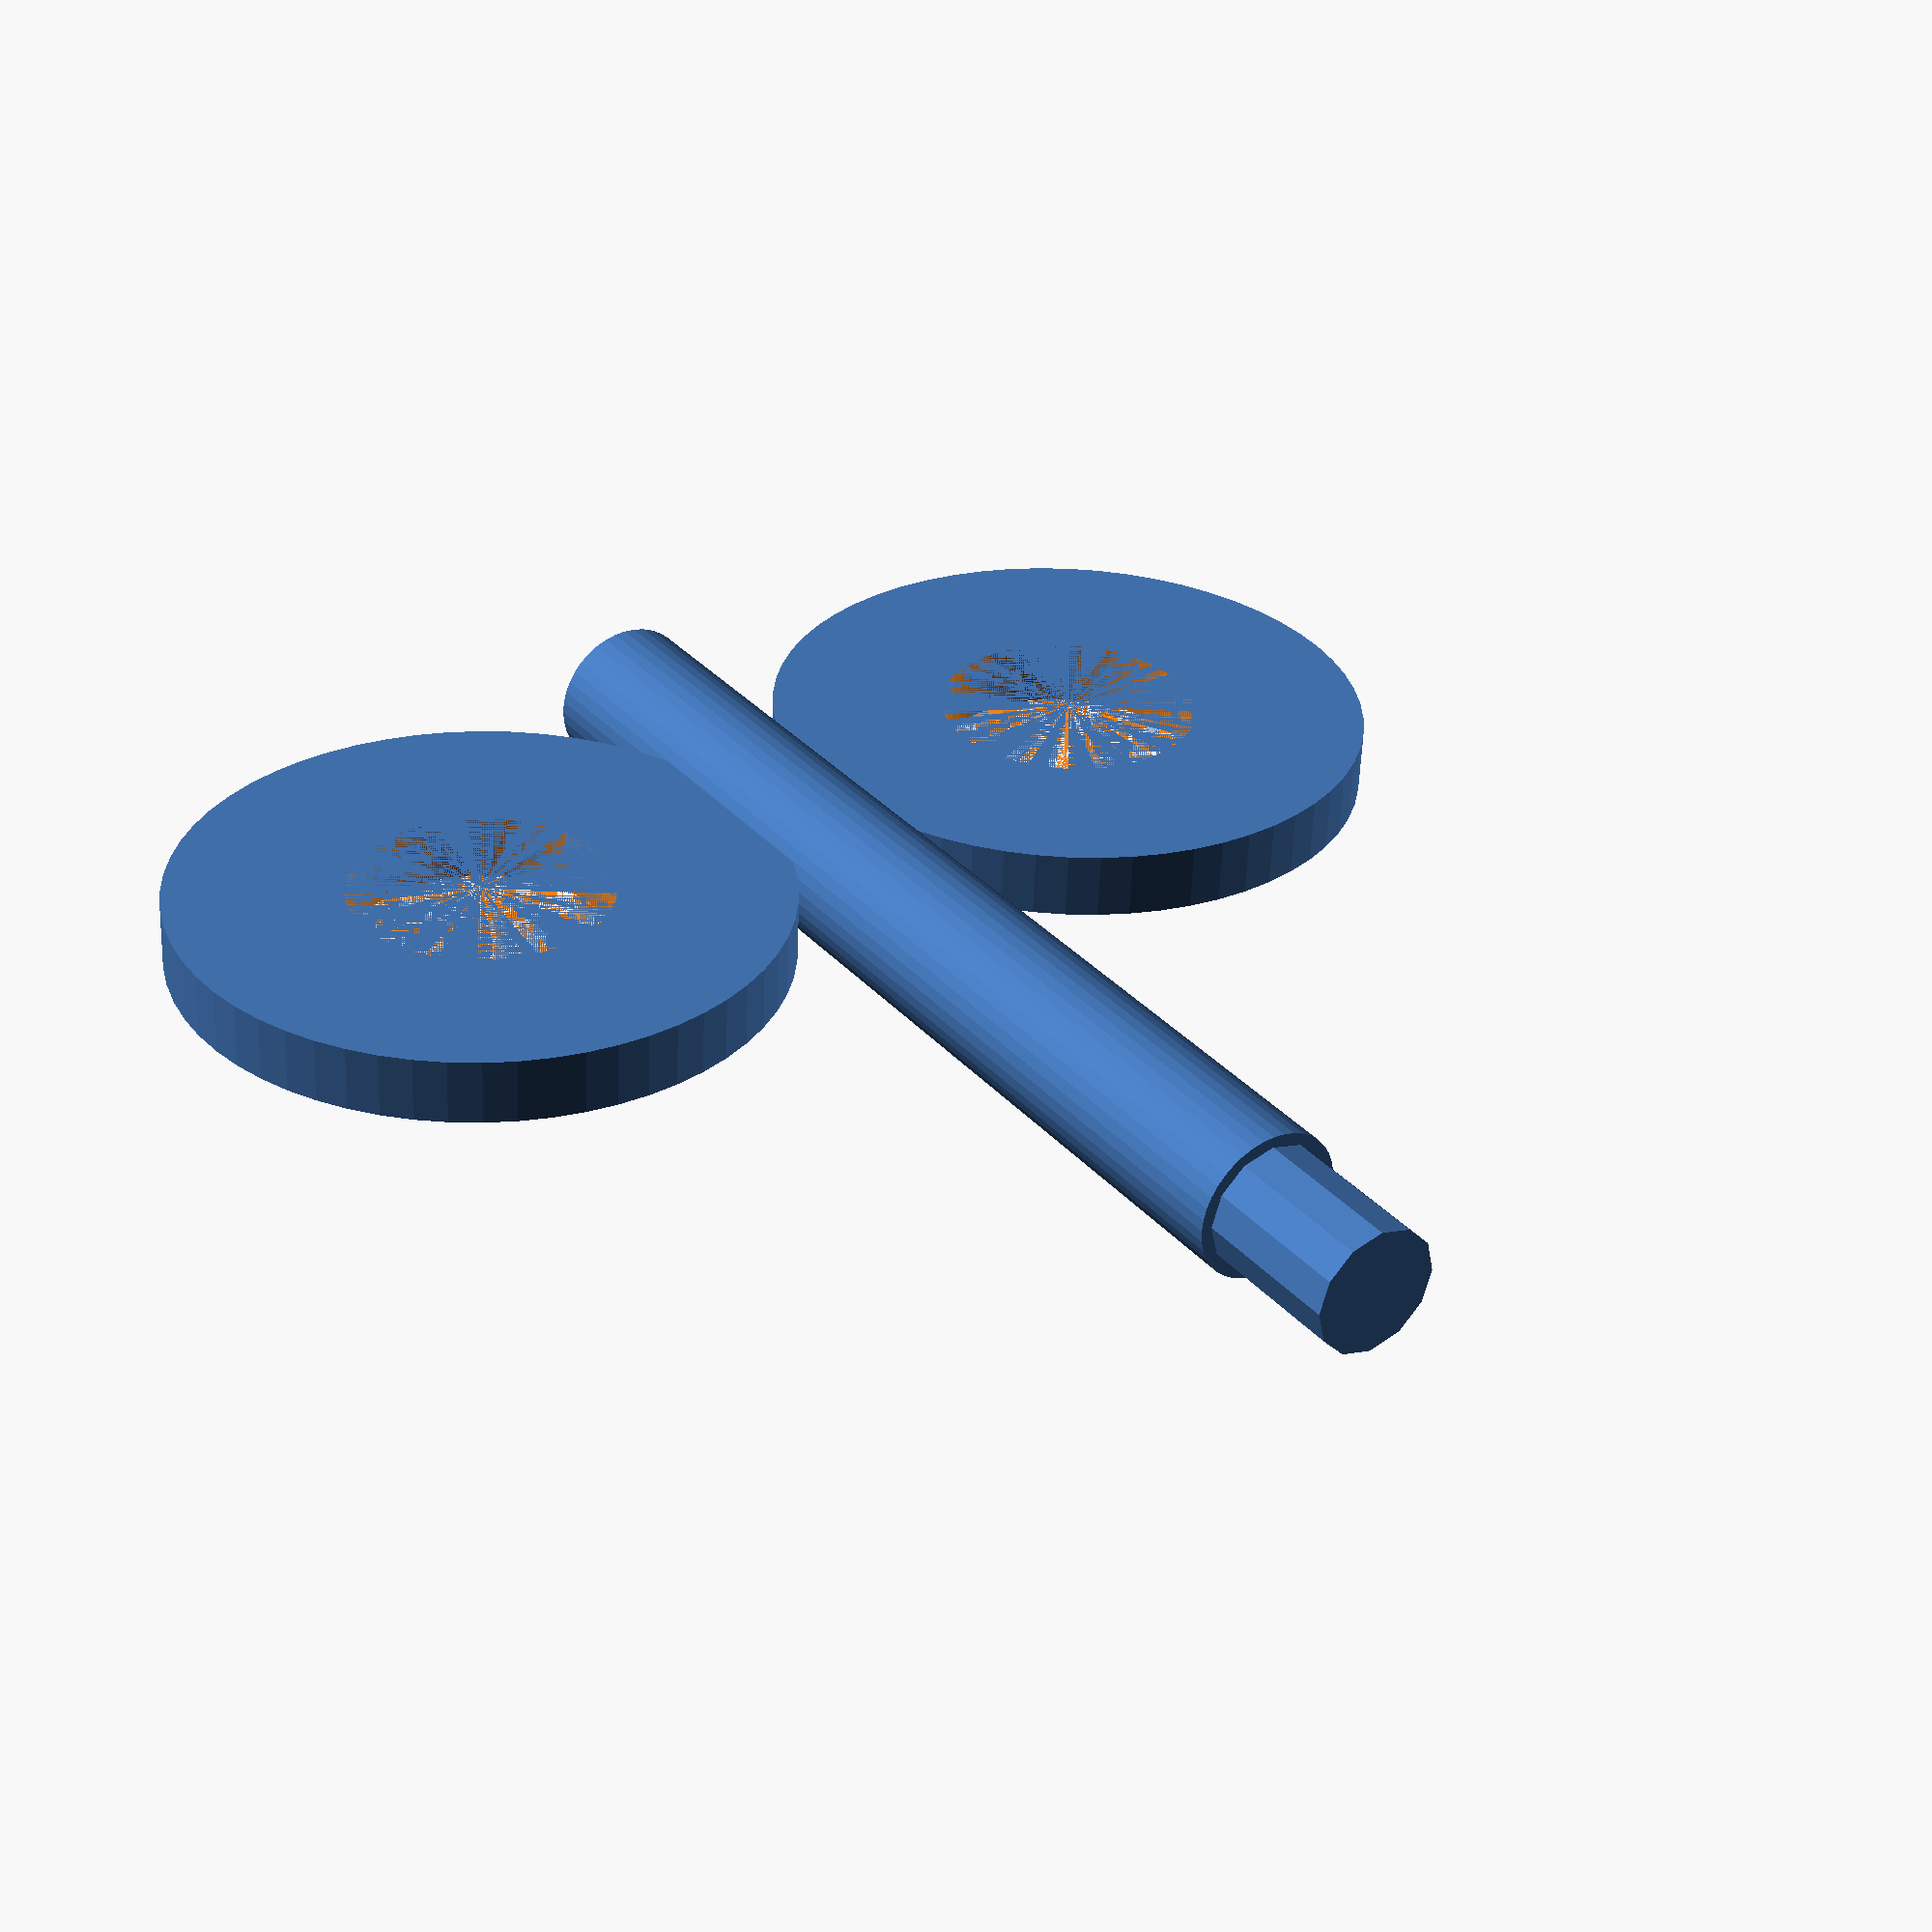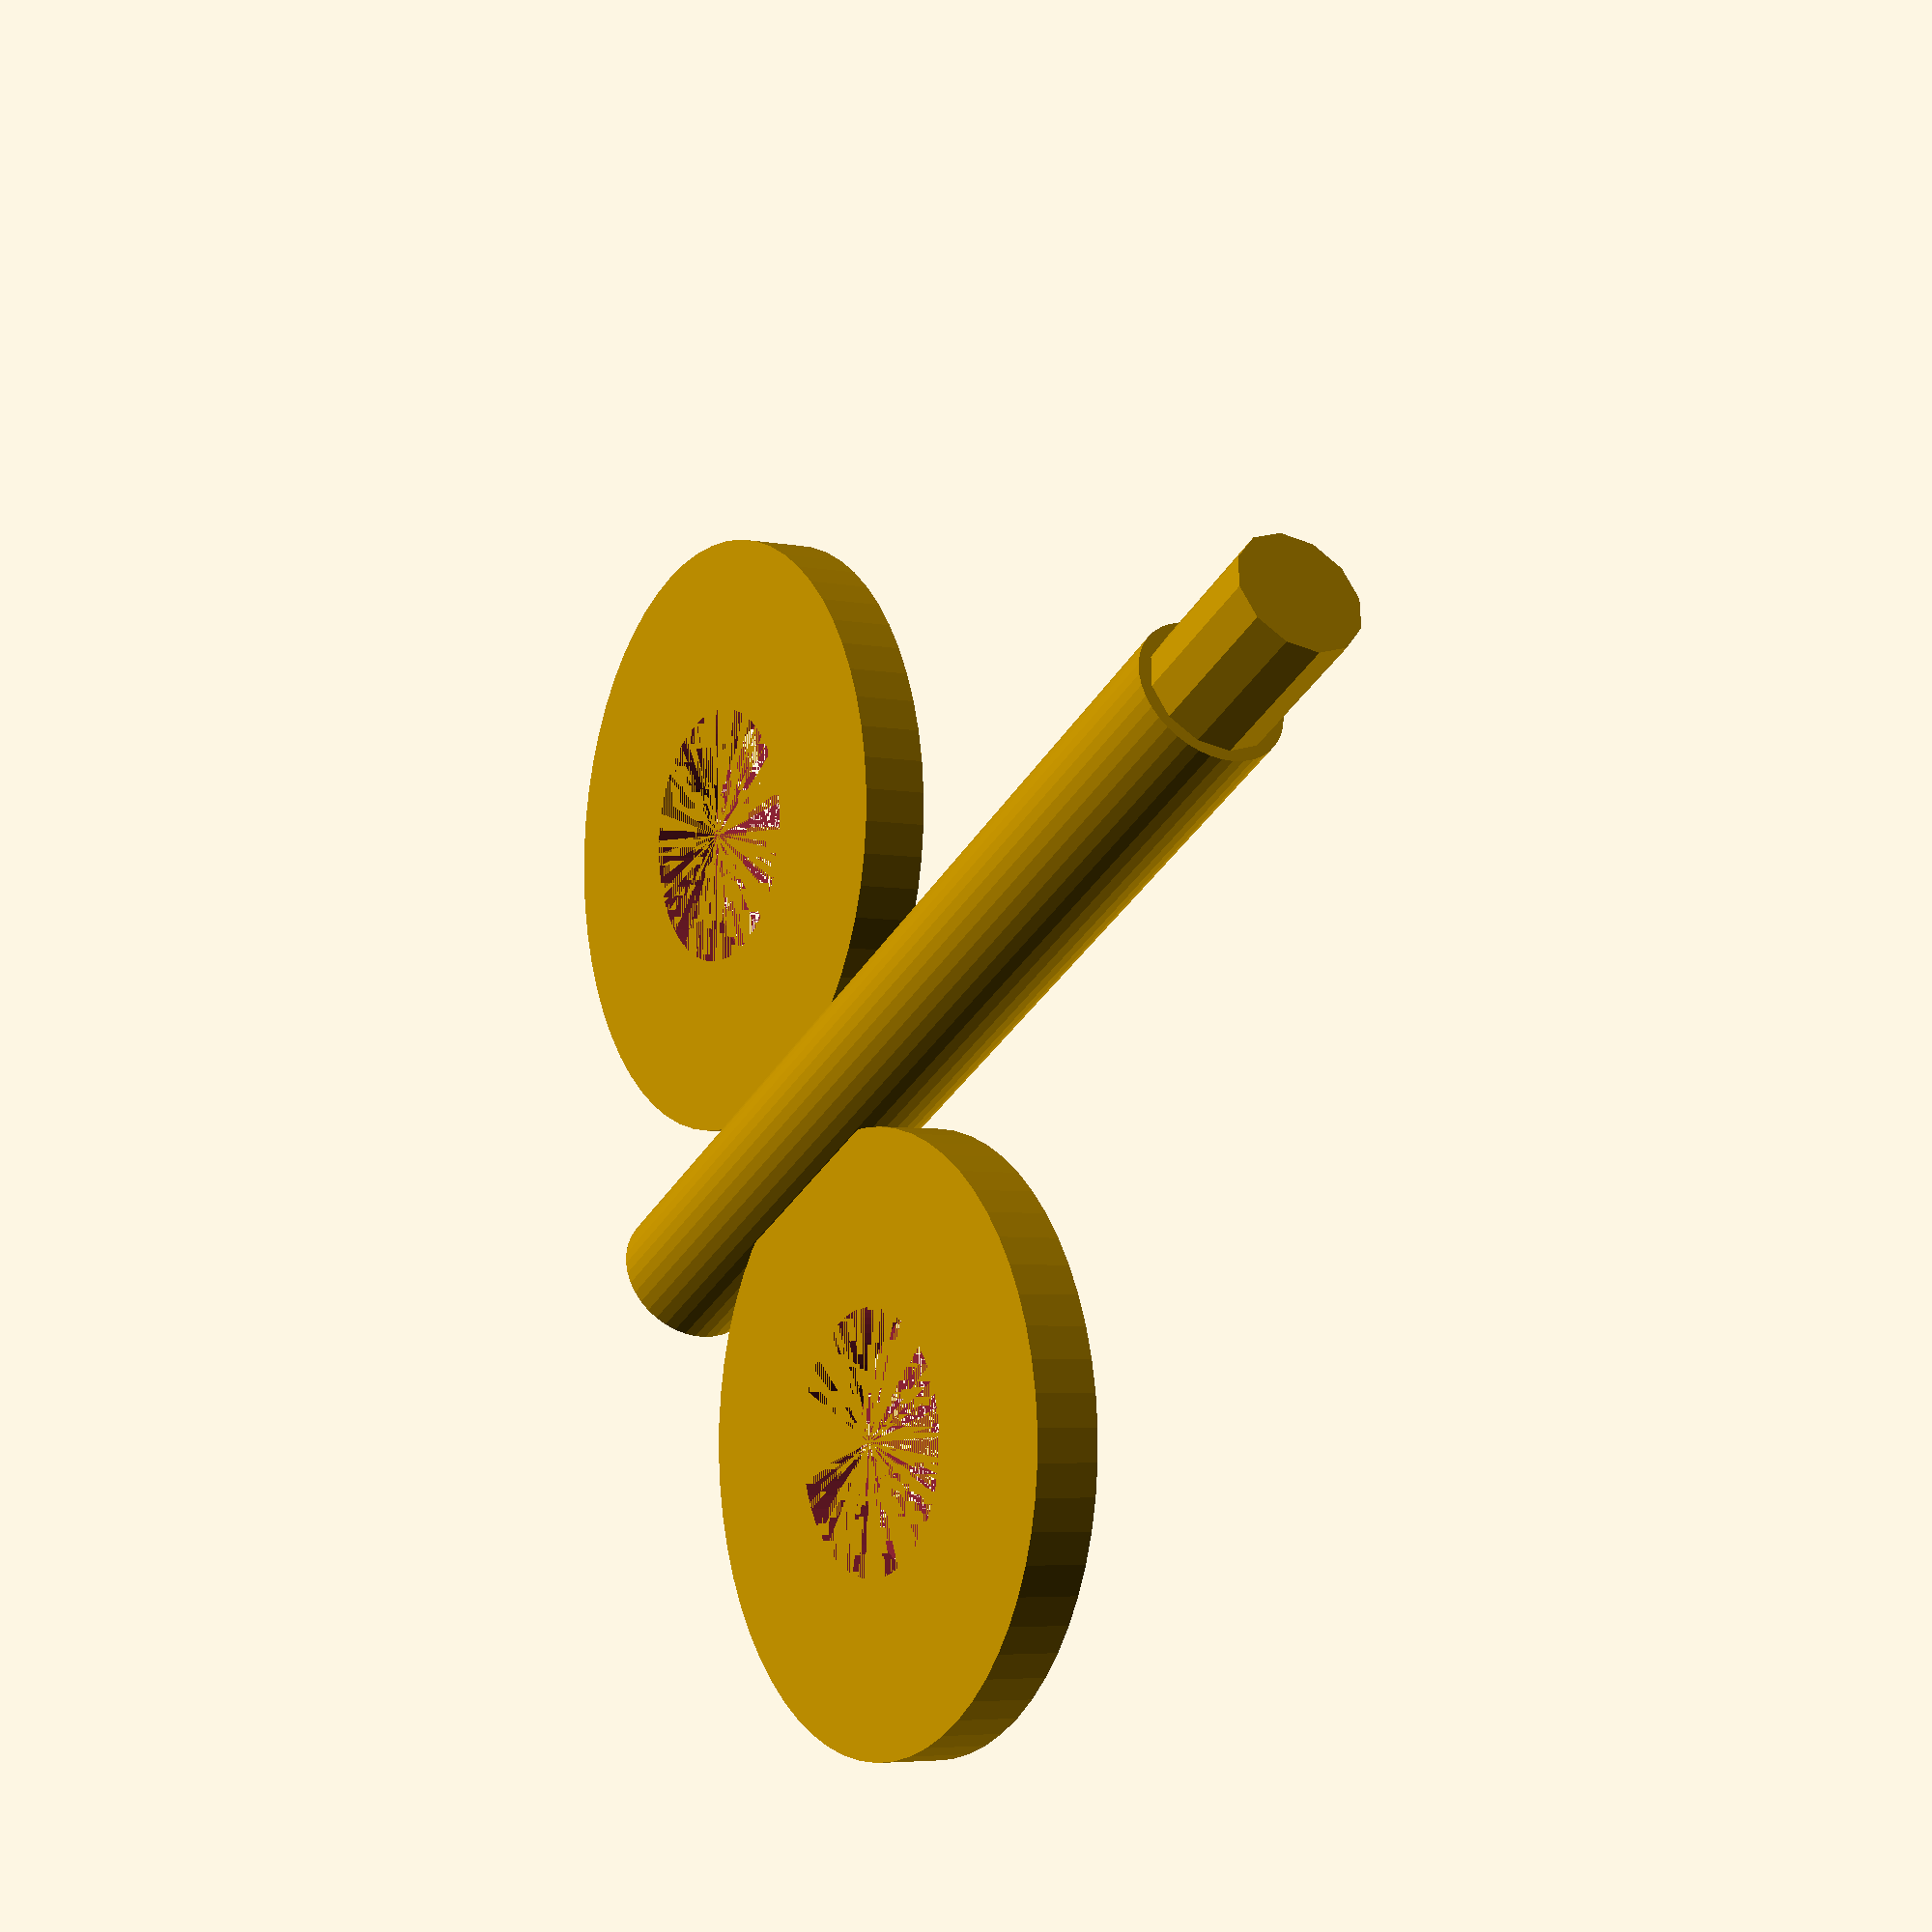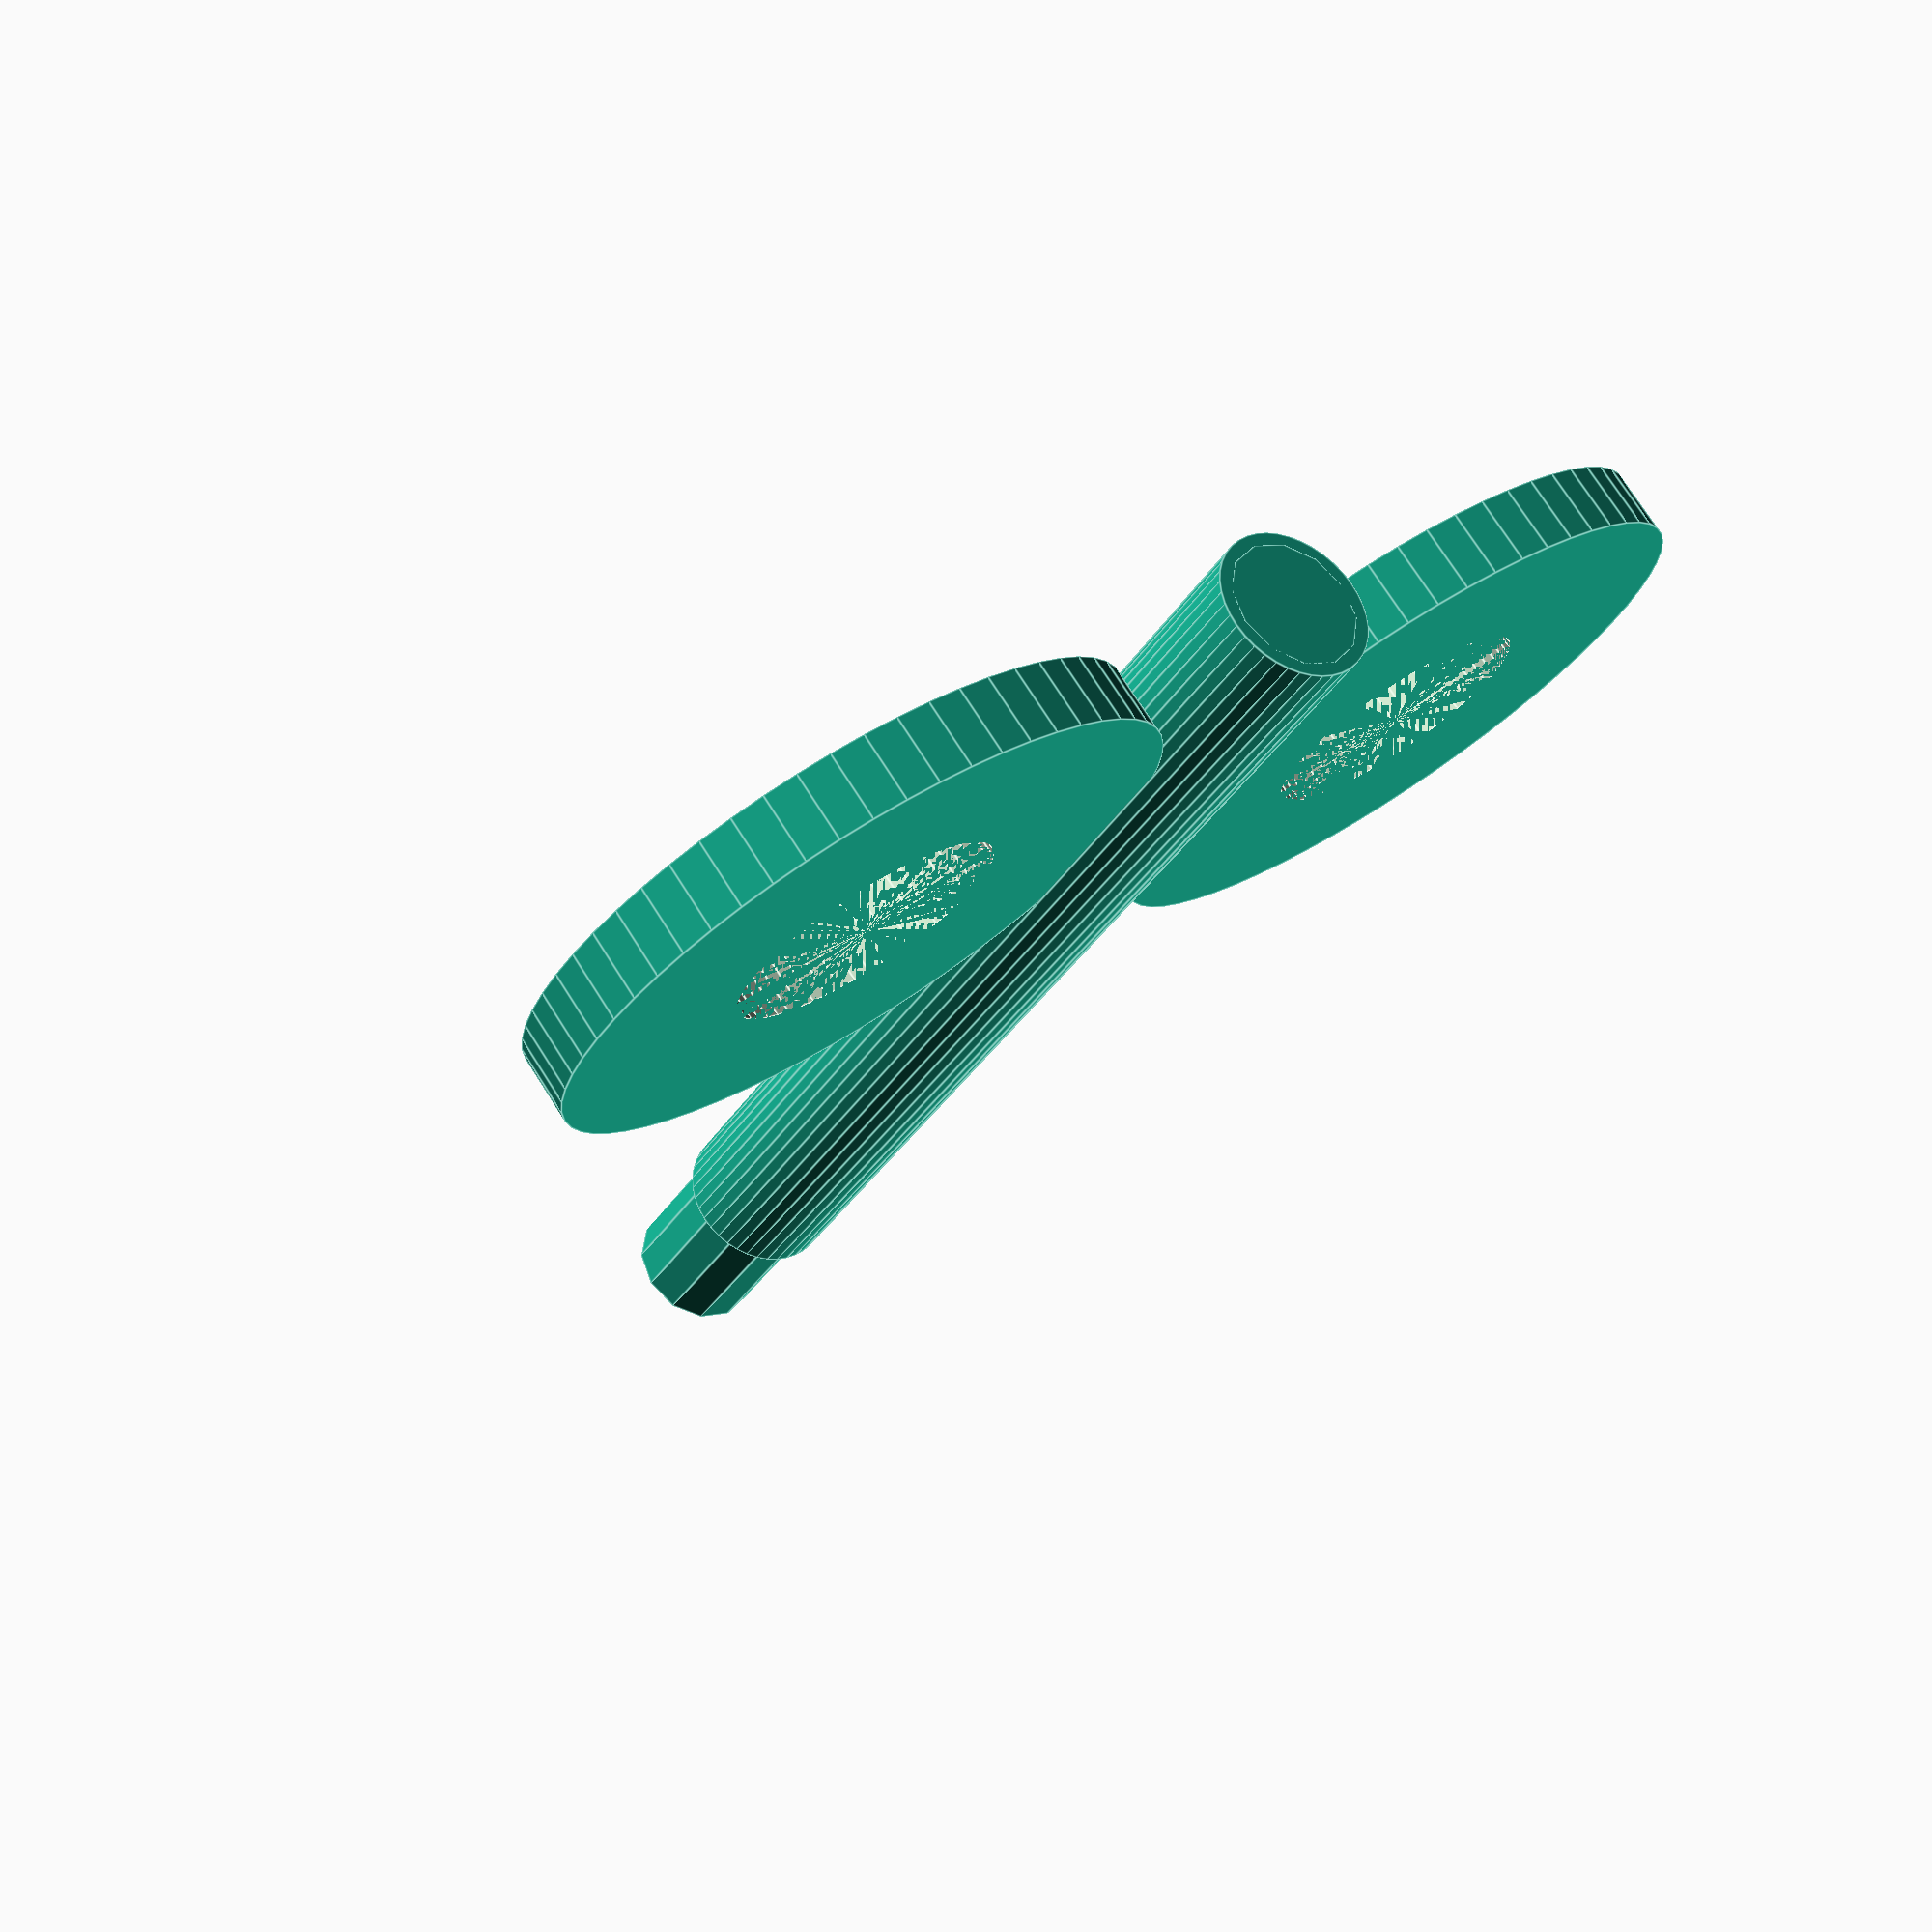
<openscad>
stick_radius=1.7;
joint_diameter=2.9;
handle_radius=7;
handle_hole_radius=3;
handle_x=7;

module stick(){
    union(){
        rotate([0,90,0]){
            cylinder(h=25, r=stick_radius, $fn=40);
            cylinder(h=28.5, d=joint_diameter, $fn=12);
        }
    }
}

module handle_basic(handle_thickness, handle_radius, handle_polygon){
    for(y=[-8:16:8]){
		translate([7, y, -1.5/2]){ 
			cylinder(h=handle_thickness, r=handle_radius, $fn=handle_polygon);
		}
    }
}

module handle(){
	difference(){
		handle_basic(1.5, 7, 60);
		handle_basic(1.5, 3, 55 );
	}
}

union(){
   stick();
   handle();
}

</openscad>
<views>
elev=237.8 azim=305.0 roll=2.3 proj=p view=solid
elev=185.4 azim=153.3 roll=121.3 proj=p view=wireframe
elev=285.3 azim=57.3 roll=147.5 proj=p view=edges
</views>
